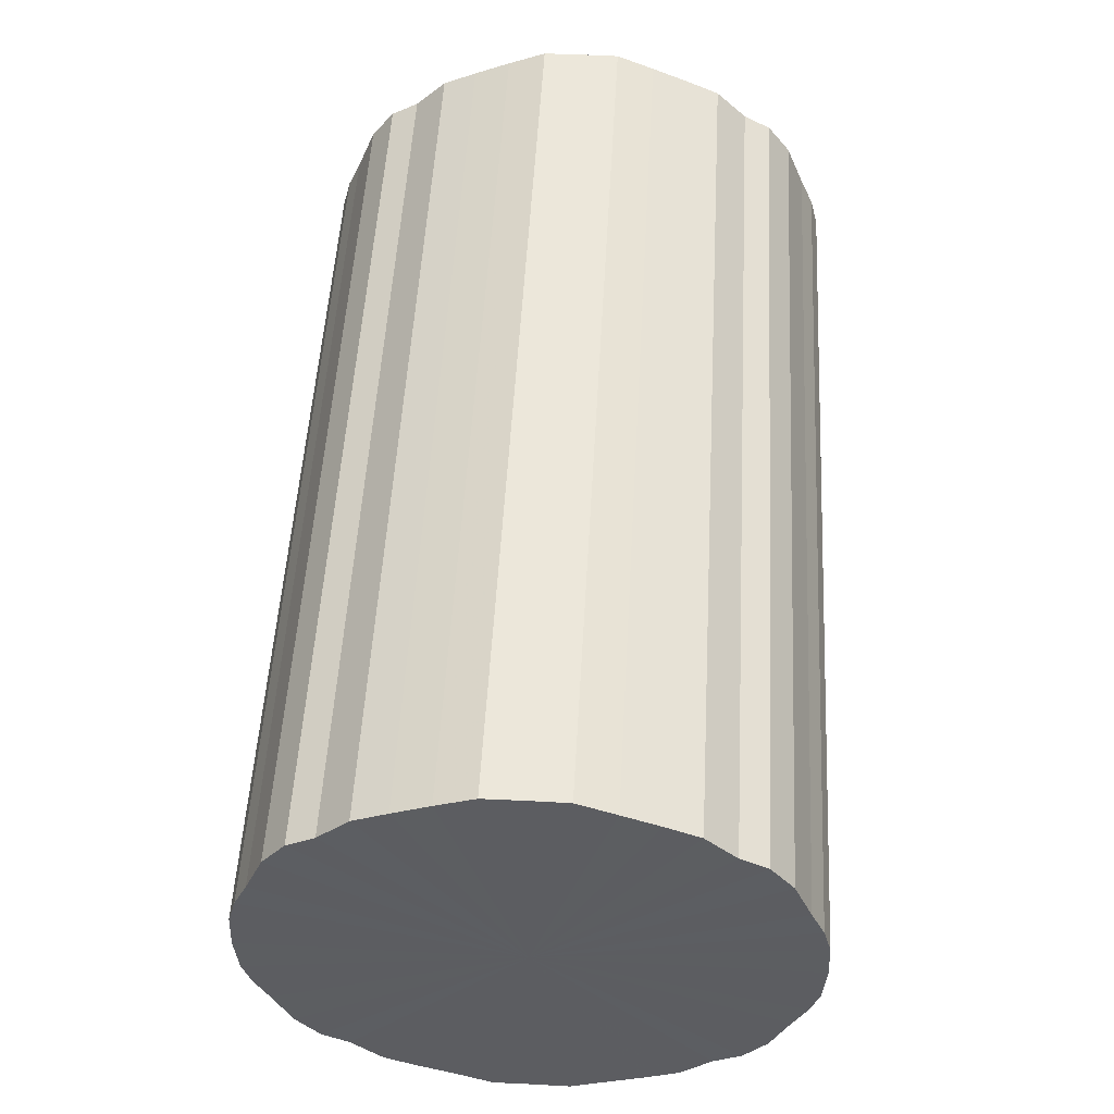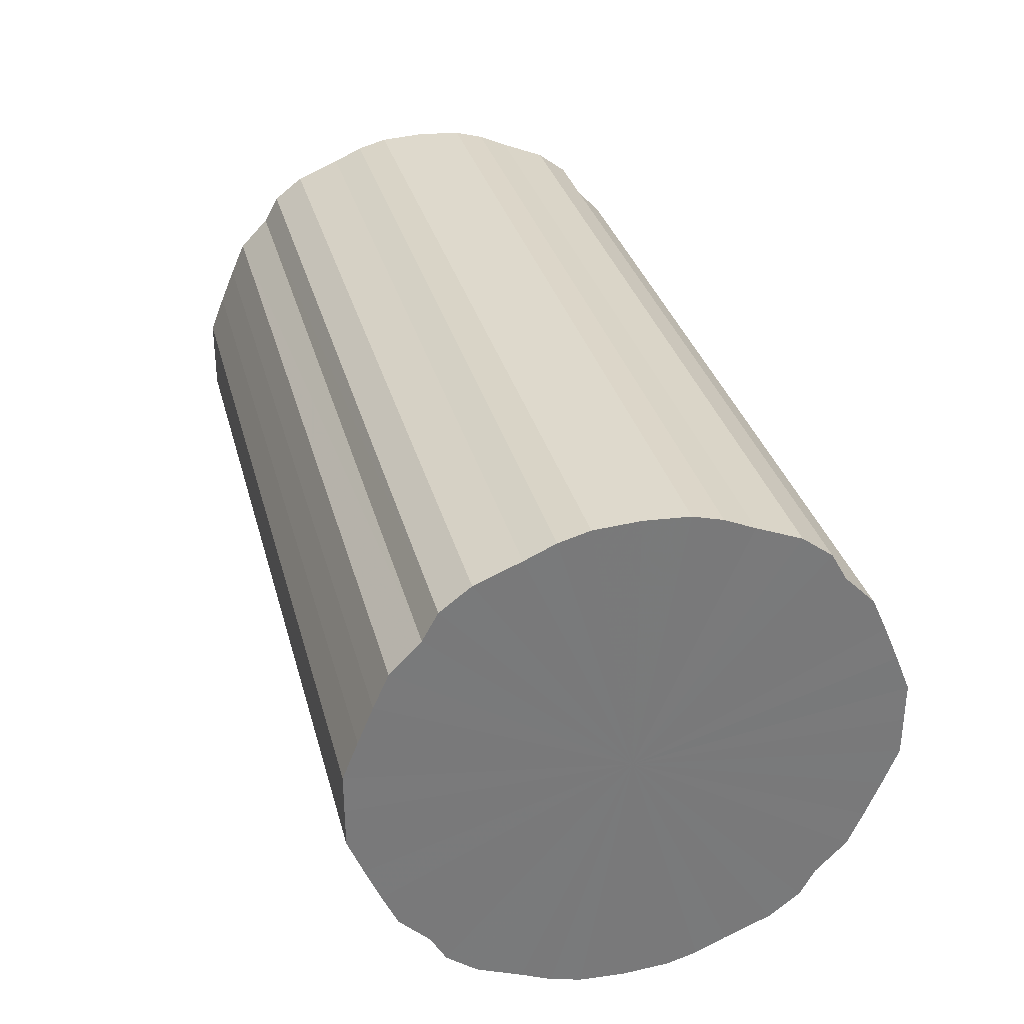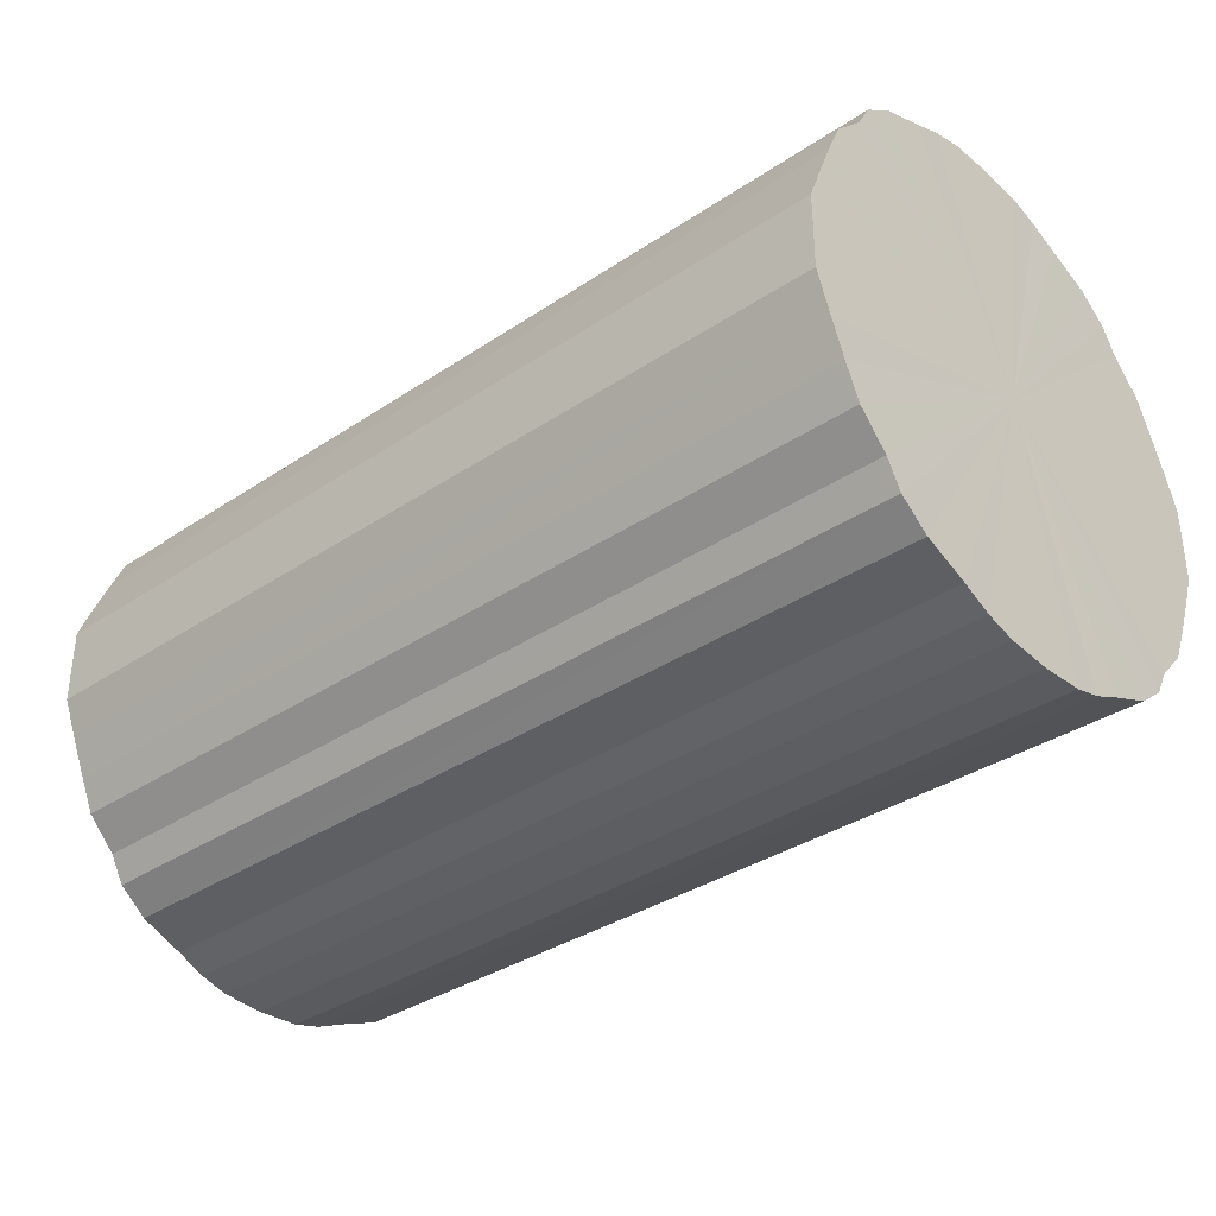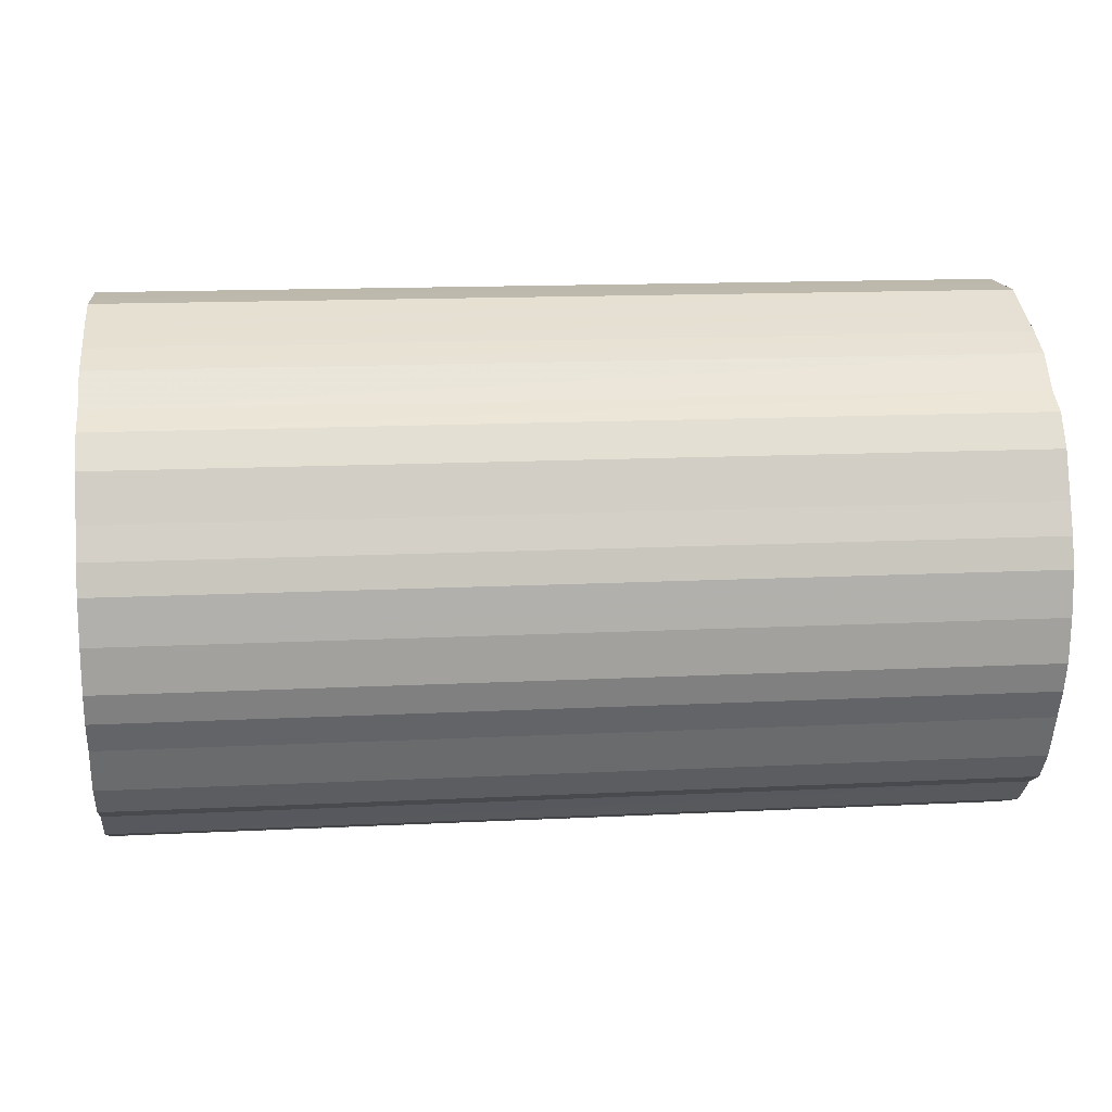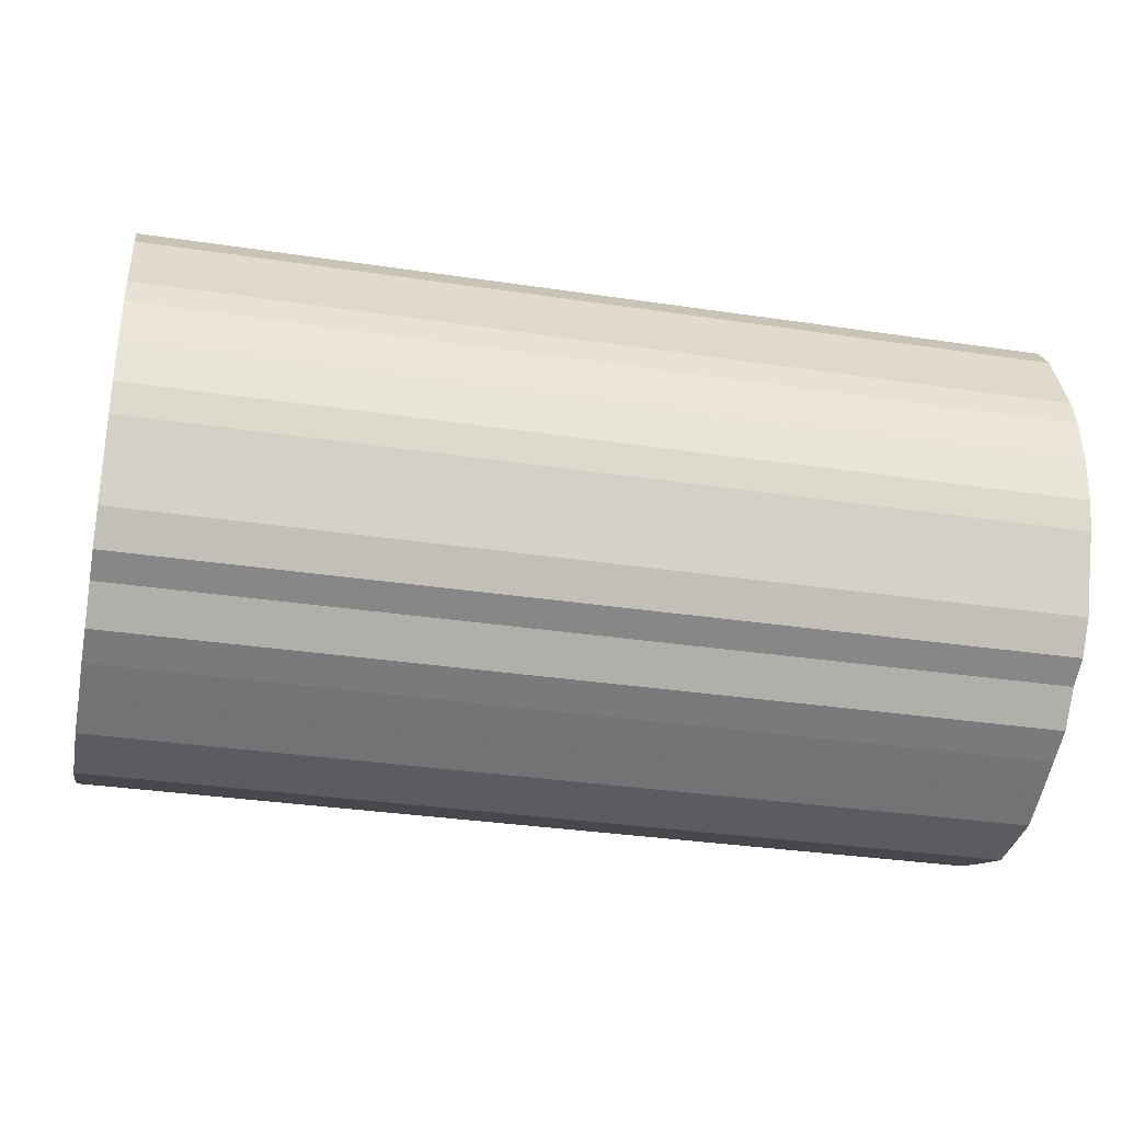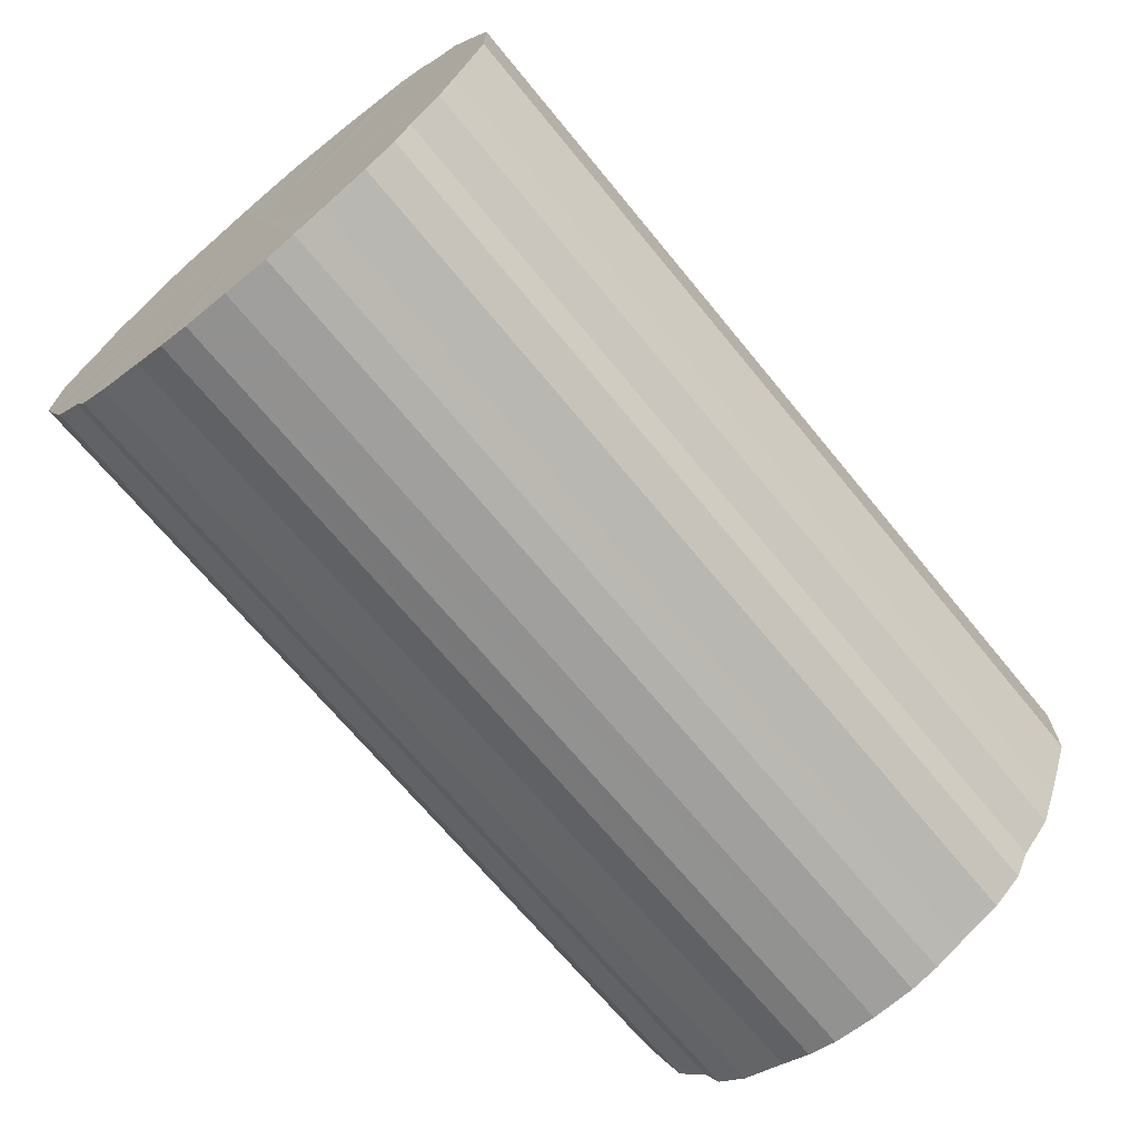
<metadata>
{"format":"obj","ext":"obj","renderer":"f3d","projection":"perspective","resolution":1024,"background":"white","views":[{"elev":52.8,"azim":-86.8,"up":"+Y"},{"elev":32.3,"azim":-104.3,"up":"+Z"},{"elev":-35.1,"azim":41.7,"up":"+Z"},{"elev":15.1,"azim":174.0,"up":"+Y"},{"elev":-33.8,"azim":168.5,"up":"+Y"},{"elev":-68.9,"azim":-50.6,"up":"+Z"}]}
</metadata>
<code>
o 27651
v 2251 1883 20.36
v 2251 1883 20.35
v 2250 1883 20.36
v 2251 1883 20.35
v 2250 1883 20.35
v 2251 1883 20.35
v 2250 1883 20.35
v 2251 1883 20.34
v 2250 1883 20.35
v 2251 1883 20.35
v 2250 1883 20.35
v 2251 1883 20.33
v 2250 1883 20.34
v 2251 1883 20.34
v 2250 1883 20.34
v 2251 1883 20.31
v 2250 1883 20.33
v 2251 1883 20.33
v 2250 1883 20.33
v 2251 1883 20.29
v 2250 1883 20.31
v 2251 1883 20.31
v 2250 1883 20.31
v 2251 1884 20.27
v 2250 1883 20.29
v 2251 1883 20.29
v 2250 1883 20.29
v 2251 1884 20.25
v 2250 1884 20.27
v 2251 1883 20.27
v 2250 1883 20.27
v 2251 1884 20.23
v 2250 1884 20.25
v 2251 1883 20.25
v 2250 1883 20.25
v 2251 1884 20.2
v 2250 1884 20.23
v 2251 1883 20.23
v 2250 1883 20.23
v 2251 1884 20.18
v 2250 1884 20.2
v 2251 1883 20.2
v 2250 1883 20.2
v 2251 1884 20.15
v 2250 1884 20.18
v 2251 1883 20.18
v 2250 1883 20.18
v 2251 1884 20.13
v 2250 1884 20.15
v 2251 1883 20.15
v 2250 1883 20.15
v 2251 1884 20.1
v 2250 1884 20.13
v 2251 1883 20.13
v 2250 1883 20.13
v 2251 1884 20.08
v 2250 1884 20.1
v 2251 1883 20.1
v 2250 1883 20.1
v 2251 1883 20.06
v 2250 1884 20.08
v 2251 1883 20.08
v 2250 1883 20.08
v 2251 1883 20.04
v 2250 1883 20.06
v 2251 1883 20.06
v 2250 1883 20.06
v 2251 1883 20.03
v 2250 1883 20.04
v 2251 1883 20.04
v 2250 1883 20.04
v 2251 1883 20.02
v 2250 1883 20.03
v 2251 1883 20.03
v 2250 1883 20.03
v 2251 1883 20.01
v 2250 1883 20.02
v 2251 1883 20.02
v 2250 1883 20.02
v 2251 1883 20
v 2250 1883 20.01
v 2251 1883 20.01
v 2250 1883 20.01
v 2251 1883 20
v 2250 1883 20
v 2251 1883 20
v 2250 1883 20
v 2250 1883 20
v 2250 1883 20.36
v 2251 1883 20.35
v 2250 1883 20.35
v 2251 1883 20.35
v 2250 1883 20.35
v 2250 1883 20.35
v 2251 1883 20.36
v 2250 1883 20.35
v 2251 1883 20.35
v 2251 1883 20.34
v 2250 1883 20.34
v 2250 1883 20.34
v 2251 1883 20.35
v 2250 1883 20.33
v 2251 1883 20.34
v 2251 1883 20.33
v 2250 1883 20.33
v 2250 1883 20.31
v 2251 1883 20.33
v 2250 1883 20.29
v 2251 1883 20.31
v 2251 1883 20.31
v 2250 1883 20.31
v 2250 1883 20.27
v 2251 1883 20.29
v 2250 1883 20.25
v 2251 1883 20.27
v 2251 1883 20.29
v 2250 1883 20.29
v 2250 1883 20.23
v 2251 1883 20.25
v 2250 1883 20.2
v 2251 1883 20.23
v 2251 1884 20.27
v 2250 1884 20.27
v 2250 1883 20.18
v 2251 1883 20.2
v 2250 1883 20.15
v 2251 1883 20.18
v 2251 1884 20.25
v 2250 1884 20.25
v 2250 1883 20.13
v 2251 1883 20.15
v 2250 1883 20.1
v 2251 1883 20.13
v 2251 1884 20.23
v 2250 1884 20.23
v 2250 1883 20.08
v 2251 1883 20.1
v 2250 1883 20.06
v 2251 1883 20.08
v 2251 1884 20.2
v 2250 1884 20.2
v 2250 1883 20.04
v 2251 1883 20.06
v 2250 1883 20.03
v 2251 1883 20.04
v 2251 1884 20.18
v 2250 1884 20.18
v 2250 1883 20.02
v 2251 1883 20.03
v 2250 1883 20.01
v 2251 1883 20.02
v 2251 1884 20.15
v 2250 1884 20.15
v 2250 1883 20
v 2251 1883 20.01
v 2250 1883 20
v 2251 1883 20
v 2251 1884 20.13
v 2250 1884 20.13
v 2250 1883 20
v 2251 1883 20
v 2250 1883 20.01
v 2251 1883 20
v 2251 1884 20.1
v 2250 1884 20.1
v 2250 1883 20.02
v 2251 1883 20.01
v 2250 1883 20.03
v 2251 1883 20.02
v 2251 1884 20.08
v 2250 1884 20.08
v 2250 1883 20.04
v 2251 1883 20.03
v 2250 1883 20.06
v 2251 1883 20.04
v 2251 1883 20.06
v 2251 1883 20.18
v 2251 1883 20.35
v 2251 1883 20.36
v 2251 1883 20.35
v 2251 1883 20.35
v 2251 1883 20.34
v 2251 1883 20.35
v 2251 1883 20.33
v 2251 1883 20.34
v 2251 1883 20.31
v 2251 1883 20.33
v 2251 1883 20.29
v 2251 1883 20.31
v 2251 1884 20.27
v 2251 1883 20.29
v 2251 1884 20.25
v 2251 1883 20.27
v 2251 1884 20.23
v 2251 1883 20.25
v 2251 1884 20.2
v 2251 1883 20.23
v 2251 1884 20.18
v 2251 1883 20.2
v 2251 1884 20.15
v 2251 1883 20.18
v 2251 1884 20.13
v 2251 1883 20.15
v 2251 1884 20.1
v 2251 1883 20.13
v 2251 1884 20.08
v 2251 1883 20.1
v 2251 1883 20.06
v 2251 1883 20.08
v 2251 1883 20.04
v 2251 1883 20.06
v 2251 1883 20.03
v 2251 1883 20.04
v 2251 1883 20.02
v 2251 1883 20.03
v 2251 1883 20.01
v 2251 1883 20.02
v 2251 1883 20
v 2251 1883 20.01
v 2251 1883 20
v 2251 1883 20
v 2250 1883 20.18
v 2250 1883 20.36
v 2250 1883 20.35
v 2250 1883 20.35
v 2250 1883 20.35
v 2250 1883 20.35
v 2250 1883 20.34
v 2250 1883 20.34
v 2250 1883 20.33
v 2250 1883 20.33
v 2250 1883 20.31
v 2250 1883 20.31
v 2250 1883 20.29
v 2250 1883 20.29
v 2250 1884 20.27
v 2250 1883 20.27
v 2250 1884 20.25
v 2250 1883 20.25
v 2250 1884 20.23
v 2250 1883 20.23
v 2250 1884 20.2
v 2250 1883 20.2
v 2250 1884 20.18
v 2250 1883 20.18
v 2250 1884 20.15
v 2250 1883 20.15
v 2250 1884 20.13
v 2250 1883 20.13
v 2250 1884 20.1
v 2250 1883 20.1
v 2250 1884 20.08
v 2250 1883 20.08
v 2250 1883 20.06
v 2250 1883 20.06
v 2250 1883 20.04
v 2250 1883 20.04
v 2250 1883 20.03
v 2250 1883 20.03
v 2250 1883 20.02
v 2250 1883 20.02
v 2250 1883 20.01
v 2250 1883 20.01
v 2250 1883 20
v 2250 1883 20
v 2250 1883 20
f 1 2 3
f 2 4 5
f 6 1 7
f 4 8 9
f 10 6 11
f 8 12 13
f 14 10 15
f 12 16 17
f 18 14 19
f 16 20 21
f 22 18 23
f 20 24 25
f 26 22 27
f 24 28 29
f 30 26 31
f 28 32 33
f 34 30 35
f 32 36 37
f 38 34 39
f 36 40 41
f 42 38 43
f 40 44 45
f 46 42 47
f 44 48 49
f 50 46 51
f 48 52 53
f 54 50 55
f 52 56 57
f 58 54 59
f 56 60 61
f 62 58 63
f 60 64 65
f 66 62 67
f 64 68 69
f 70 66 71
f 68 72 73
f 74 70 75
f 72 76 77
f 78 74 79
f 76 80 81
f 82 78 83
f 80 84 85
f 86 82 87
f 84 86 88
f 89 90 91
f 91 92 93
f 94 95 89
f 96 97 94
f 93 98 99
f 100 101 96
f 102 103 100
f 99 104 105
f 106 107 102
f 108 109 106
f 105 110 111
f 112 113 108
f 114 115 112
f 111 116 117
f 118 119 114
f 120 121 118
f 117 122 123
f 124 125 120
f 126 127 124
f 123 128 129
f 130 131 126
f 132 133 130
f 129 134 135
f 136 137 132
f 138 139 136
f 135 140 141
f 142 143 138
f 144 145 142
f 141 146 147
f 148 149 144
f 150 151 148
f 147 152 153
f 154 155 150
f 156 157 154
f 153 158 159
f 160 161 156
f 162 163 160
f 159 164 165
f 166 167 162
f 168 169 166
f 165 170 171
f 172 173 168
f 174 175 172
f 171 176 174
f 177 178 179
f 177 180 178
f 177 179 181
f 177 182 180
f 177 181 183
f 177 184 182
f 177 183 185
f 177 186 184
f 177 185 187
f 177 188 186
f 177 187 189
f 177 190 188
f 177 189 191
f 177 192 190
f 177 191 193
f 177 194 192
f 177 193 195
f 177 196 194
f 177 195 197
f 177 198 196
f 177 197 199
f 177 200 198
f 177 199 201
f 177 202 200
f 177 201 203
f 177 204 202
f 177 203 205
f 177 206 204
f 177 205 207
f 177 208 206
f 177 207 209
f 177 210 208
f 177 209 211
f 177 212 210
f 177 211 213
f 177 214 212
f 177 213 215
f 177 216 214
f 177 215 217
f 177 218 216
f 177 217 219
f 177 220 218
f 177 219 221
f 177 221 220
f 222 223 224
f 222 225 223
f 222 224 226
f 222 227 225
f 222 226 228
f 222 229 227
f 222 228 230
f 222 231 229
f 222 230 232
f 222 233 231
f 222 232 234
f 222 235 233
f 222 234 236
f 222 237 235
f 222 236 238
f 222 239 237
f 222 238 240
f 222 241 239
f 222 240 242
f 222 243 241
f 222 242 244
f 222 245 243
f 222 244 246
f 222 247 245
f 222 246 248
f 222 249 247
f 222 248 250
f 222 251 249
f 222 250 252
f 222 253 251
f 222 252 254
f 222 255 253
f 222 254 256
f 222 257 255
f 222 256 258
f 222 259 257
f 222 258 260
f 222 261 259
f 222 260 262
f 222 263 261
f 222 262 264
f 222 265 263
f 222 264 266
f 222 266 265

</code>
